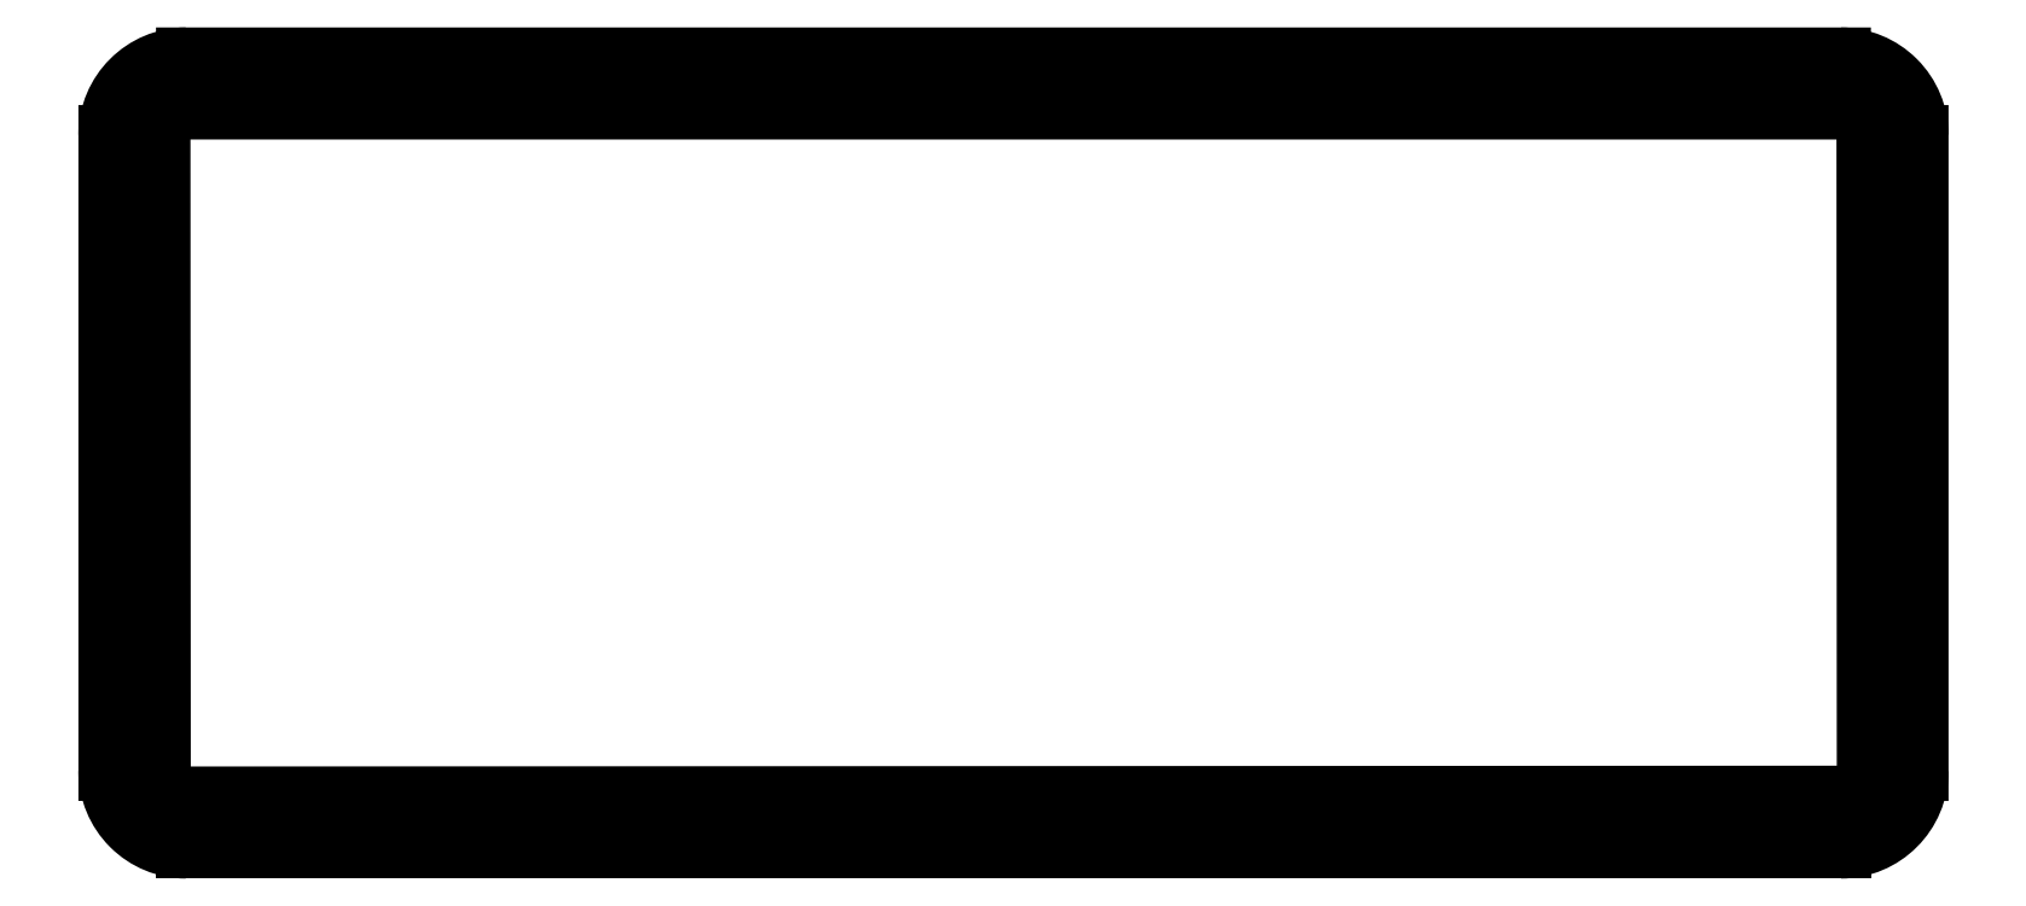
<metadata>
{"format":"dxf","ext":"dxf","renderer":"ezdxf+matplotlib","layout":"modelspace","background":"white","min_lineweight":24,"dpi":150}
</metadata>
<code>
0
SECTION
2
ENTITIES
0
CIRCLE
8
0
10
16.69
20
119.1
30
0
40
1.7
0
ARC
8
0
10
19.42
20
18.7
30
0
40
3.782
50
180
51
270
0
LINE
8
0
10
260.5
20
15.04
30
0
11
19.43
21
14.92
31
0
0
ARC
8
0
10
260.5
20
18.82
30
0
40
3.782
50
270
51
0.02757
0
LINE
8
0
10
264.2
20
111.3
30
0
11
264.2
21
18.82
31
0
0
ARC
8
0
10
260.4
20
111.3
30
0
40
3.782
50
0.02762
51
89.97
0
LINE
8
0
10
19.38
20
115.1
30
0
11
260.4
21
115.1
31
0
0
ARC
8
0
10
19.38
20
111.3
30
0
40
3.782
50
89.97
51
180
0
LINE
8
0
10
15.64
20
18.7
30
0
11
15.6
21
111.3
31
0
0
ARC
8
0
10
19.38
20
111.3
30
0
40
11.31
50
90.02
51
180
0
LINE
8
0
10
260.4
20
122.6
30
0
11
19.38
21
122.6
31
0
0
ARC
8
0
10
260.4
20
111.3
30
0
40
11.31
50
0.01573
51
90.02
0
LINE
8
0
10
271.7
20
18.7
30
0
11
271.7
21
111.3
31
0
0
ARC
8
0
10
260.4
20
18.7
30
0
40
11.31
50
270
51
360
0
LINE
8
0
10
19.38
20
7.393
30
0
11
260.4
21
7.393
31
0
0
ARC
8
0
10
19.38
20
18.7
30
0
40
11.31
50
180
51
270
0
LINE
8
0
10
8.073
20
111.3
30
0
11
8.073
21
18.7
31
0
0
CIRCLE
8
0
10
16.69
20
10.89
30
0
40
1.7
0
CIRCLE
8
0
10
263.1
20
119.1
30
0
40
1.7
0
CIRCLE
8
0
10
263.1
20
10.89
30
0
40
1.7
0
CIRCLE
8
0
10
98.83
20
119.1
30
0
40
1.7
0
CIRCLE
8
0
10
181
20
119.1
30
0
40
1.7
0
CIRCLE
8
0
10
98.83
20
10.89
30
0
40
1.7
0
CIRCLE
8
0
10
181
20
10.89
30
0
40
1.7
0
ENDSEC
0
EOF

</code>
